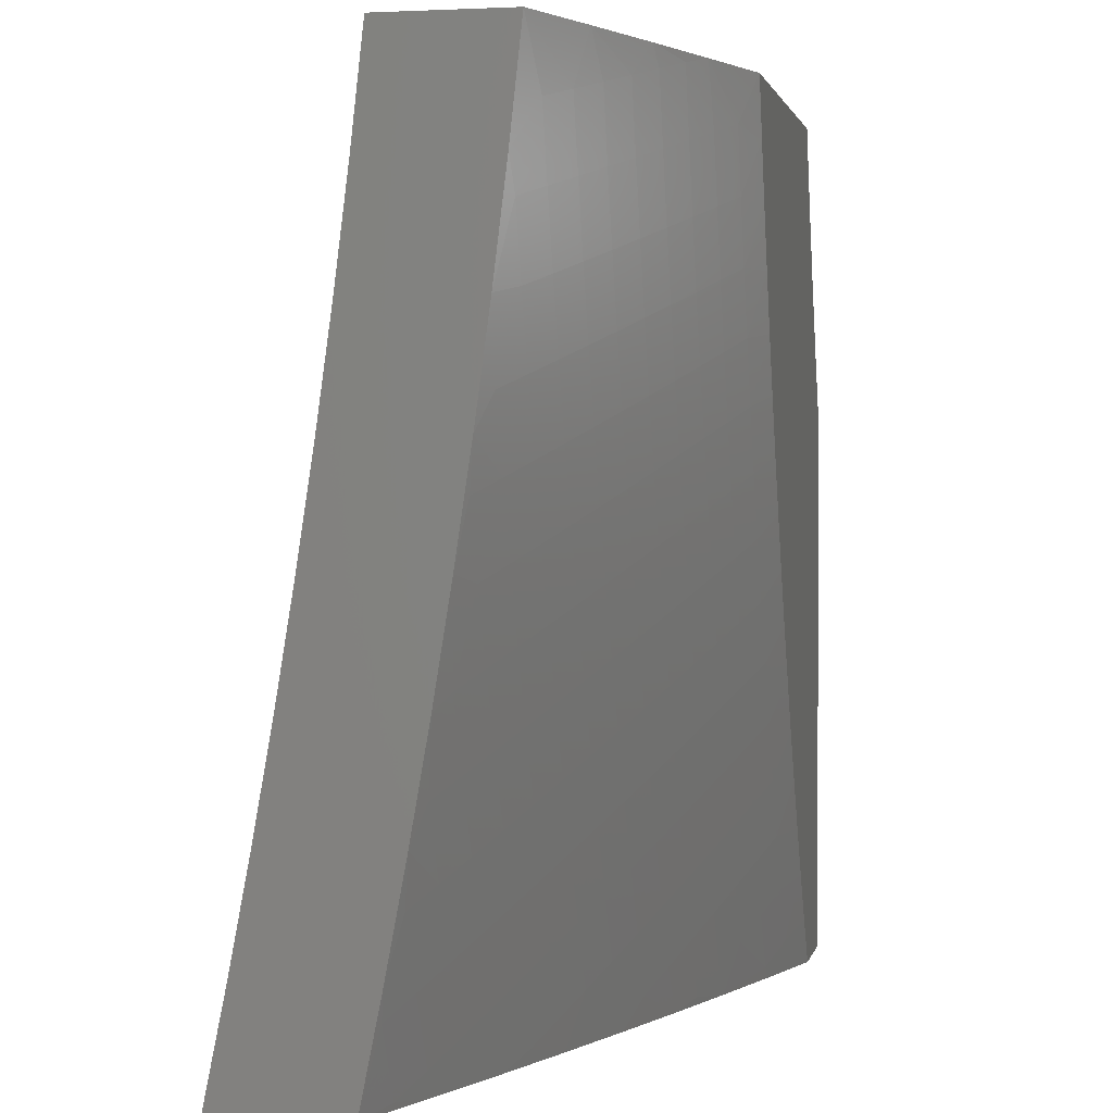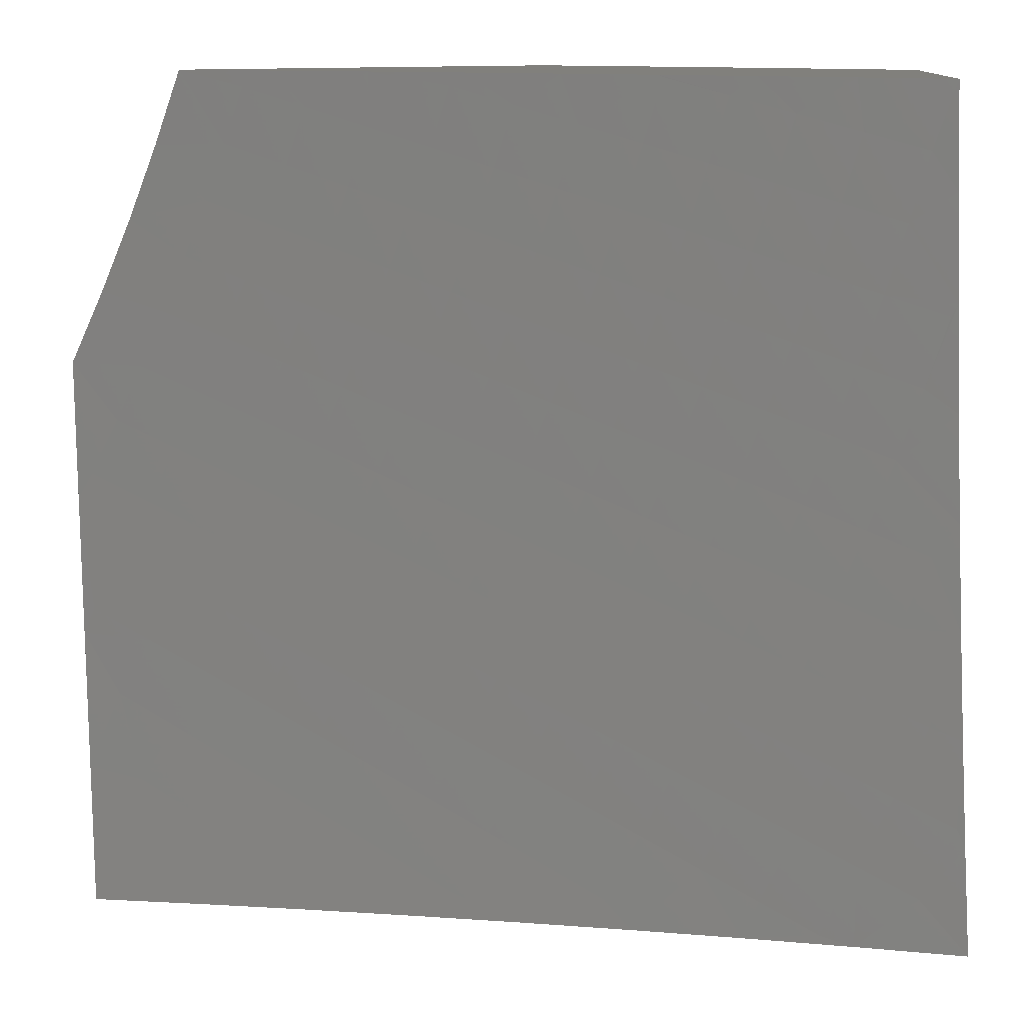
<metadata>
{"format":"stl","ext":"stl","renderer":"f3d","projection":"perspective","resolution":1024,"background":"white","views":[{"elev":1.6,"azim":-78.3,"up":"+Y"},{"elev":14.2,"azim":170.0,"up":"+Y"}]}
</metadata>
<code>
# stl→obj: 376 verts, 748 faces
v -3.222 -2 10.97
v -3.109 -2 11
v -3.193 -1.96 10.98
v -3.147 -1.942 11
v -3.184 -1.884 11
v -3.235 -1.893 10.98
v -3.22 -1.824 11
v -3.275 -1.826 10.98
v -3.255 -1.764 11
v -3.314 -1.758 10.98
v -3.289 -1.704 11
v -3.351 -1.69 10.98
v -3.321 -1.643 11
v -3.386 -1.621 10.98
v -3.352 -1.581 11
v -3.42 -1.551 10.98
v -3.383 -1.518 11
v -3.452 -1.481 10.98
v -3.411 -1.455 11
v -3.483 -1.411 10.98
v -3.439 -1.391 11
v -3.465 -1.327 11
v -3.512 -1.34 10.98
v -3.491 -1.263 11
v -3.54 -1.27 10.98
v -3.514 -1.198 11
v -3.565 -1.199 10.98
v -3.537 -1.132 11
v -3.59 -1.127 10.98
v -3.558 -1.066 11
v -3.612 -1.056 10.98
v -3.578 -1 11
v -3.684 -1 10.96
v -3.79 -1 10.92
v -3.727 -1.01 10.95
v -3.705 -1.083 10.95
v -3.659 -1.07 10.96
v -3.636 -1.142 10.96
v -3.895 -1 10.89
v -3.82 -1.035 10.91
v -3.773 -1.023 10.93
v -4 -1 10.84
v -3.913 -1.06 10.87
v -3.866 -1.048 10.89
v -3.798 -1.11 10.91
v -3.751 -1.097 10.93
v -3.728 -1.171 10.93
v -3.682 -1.156 10.95
v -3.657 -1.229 10.95
v -3.611 -1.214 10.96
v -3.585 -1.286 10.96
v -3.959 -1.073 10.85
v -4 -1.126 10.83
v -3.936 -1.151 10.85
v -3.982 -1.164 10.83
v -3.912 -1.228 10.85
v -3.957 -1.243 10.83
v -3.885 -1.306 10.85
v -3.931 -1.321 10.83
v -3.857 -1.384 10.85
v -3.902 -1.4 10.83
v -3.827 -1.461 10.85
v -3.872 -1.478 10.83
v -3.796 -1.538 10.85
v -3.84 -1.556 10.83
v -3.762 -1.614 10.85
v -3.806 -1.633 10.83
v -3.727 -1.69 10.85
v -3.771 -1.71 10.83
v -3.69 -1.766 10.85
v -3.733 -1.787 10.83
v -3.651 -1.841 10.85
v -3.694 -1.863 10.83
v -3.611 -1.916 10.85
v -3.653 -1.938 10.83
v -3.569 -1.99 10.85
v -3.669 -2 10.82
v -3.558 -2 10.85
v -4 -1.251 10.82
v -3.976 -1.337 10.81
v -4 -1.377 10.8
v -3.948 -1.416 10.81
v -3.993 -1.432 10.79
v -3.917 -1.495 10.81
v -3.962 -1.512 10.79
v -3.885 -1.574 10.81
v -3.929 -1.592 10.79
v -3.85 -1.652 10.81
v -3.894 -1.671 10.79
v -3.814 -1.73 10.81
v -3.858 -1.75 10.79
v -3.777 -1.808 10.81
v -3.82 -1.828 10.79
v -3.737 -1.885 10.81
v -3.78 -1.906 10.79
v -3.696 -1.961 10.81
v -3.738 -1.983 10.79
v -3.78 -2 10.77
v -3.823 -1.928 10.77
v -3.863 -1.849 10.77
v -3.906 -1.869 10.75
v -3.945 -1.789 10.75
v -3.989 -1.809 10.73
v -4 -1.752 10.74
v -4 -1.876 10.71
v -4 -1.502 10.78
v -3.973 -1.61 10.77
v -4 -1.627 10.76
v -3.938 -1.69 10.77
v -3.982 -1.709 10.75
v -3.902 -1.77 10.77
v -4 -2 10.69
v -3.992 -1.911 10.71
v -3.949 -1.89 10.73
v -3.95 -1.992 10.71
v -3.89 -2 10.73
v -3.908 -1.971 10.73
v -3.865 -1.949 10.75
v -3.527 -1.967 10.87
v -3.447 -2 10.89
v -3.485 -1.943 10.89
v -3.443 -1.92 10.91
v -3.526 -1.871 10.89
v -3.484 -1.848 10.91
v -3.566 -1.798 10.89
v -3.523 -1.776 10.91
v -3.603 -1.725 10.89
v -3.56 -1.704 10.91
v -3.64 -1.651 10.89
v -3.596 -1.631 10.91
v -3.674 -1.576 10.89
v -3.63 -1.557 10.91
v -3.706 -1.502 10.89
v -3.662 -1.483 10.91
v -3.737 -1.426 10.89
v -3.692 -1.409 10.91
v -3.767 -1.351 10.89
v -3.721 -1.335 10.91
v -3.794 -1.275 10.89
v -3.748 -1.26 10.91
v -3.82 -1.2 10.89
v -3.774 -1.185 10.91
v -3.844 -1.124 10.89
v -3.401 -1.991 10.91
v -3.335 -2 10.93
v -3.359 -1.966 10.93
v -3.318 -1.942 10.95
v -3.401 -1.896 10.93
v -3.359 -1.873 10.95
v -3.441 -1.826 10.93
v -3.399 -1.803 10.95
v -3.48 -1.755 10.93
v -3.437 -1.733 10.95
v -3.517 -1.683 10.93
v -3.473 -1.662 10.95
v -3.552 -1.611 10.93
v -3.508 -1.591 10.95
v -3.585 -1.538 10.93
v -3.541 -1.519 10.95
v -3.617 -1.465 10.93
v -3.573 -1.447 10.95
v -3.647 -1.392 10.93
v -3.602 -1.375 10.95
v -3.676 -1.319 10.93
v -3.63 -1.302 10.95
v -3.703 -1.245 10.93
v -3.234 -1.985 10.96
v -3.276 -1.918 10.96
v -3.317 -1.85 10.96
v -3.356 -1.781 10.96
v -3.394 -1.711 10.96
v -3.43 -1.642 10.96
v -3.464 -1.571 10.96
v -3.497 -1.5 10.96
v -3.528 -1.429 10.96
v -3.557 -1.358 10.96
v -3.569 -1.894 10.87
v -3.609 -1.82 10.87
v -3.647 -1.745 10.87
v -3.683 -1.671 10.87
v -3.718 -1.595 10.87
v -3.751 -1.52 10.87
v -3.782 -1.444 10.87
v -3.812 -1.367 10.87
v -3.84 -1.291 10.87
v -3.866 -1.214 10.87
v -3.89 -1.137 10.87
v -3.127 -2 10.85
v -3.083 -1.958 10.87
v -3 -2 10.89
v -3.02 -1.918 10.9
v -3 -1.838 10.92
v -3.063 -1.852 10.9
v -3.04 -1.748 10.93
v -3.104 -1.785 10.9
v -3.078 -1.682 10.93
v -3.144 -1.717 10.9
v -3.116 -1.615 10.93
v -3.182 -1.649 10.9
v -3.151 -1.547 10.93
v -3.218 -1.58 10.9
v -3.185 -1.479 10.93
v -3.253 -1.511 10.9
v -3.218 -1.411 10.93
v -3.286 -1.441 10.9
v -3.248 -1.342 10.93
v -3.317 -1.371 10.9
v -3.277 -1.273 10.93
v -3.347 -1.3 10.9
v -3.305 -1.204 10.93
v -3.375 -1.229 10.9
v -3.33 -1.134 10.93
v -3.401 -1.158 10.9
v -3.354 -1.064 10.93
v -3.425 -1.087 10.9
v -3.448 -1.015 10.9
v -3.496 -1.109 10.87
v -3.52 -1.036 10.87
v -3.568 -1.132 10.85
v -3.591 -1.057 10.85
v -3.639 -1.154 10.82
v -3.663 -1.078 10.82
v -3.709 -1.177 10.79
v -3.734 -1.099 10.79
v -3.78 -1.199 10.76
v -3.806 -1.12 10.76
v -3.851 -1.222 10.73
v -3.877 -1.141 10.73
v -3.922 -1.244 10.7
v -3.948 -1.162 10.7
v -4 -1.251 10.67
v -4 -1.126 10.68
v -3.145 -1.998 10.85
v -3.253 -2 10.81
v -3.19 -1.929 10.85
v -3.253 -1.967 10.82
v -3.233 -1.859 10.85
v -3.297 -1.896 10.82
v -3.274 -1.789 10.85
v -3.339 -1.824 10.82
v -3.314 -1.717 10.85
v -3.38 -1.752 10.82
v -3.352 -1.646 10.85
v -3.418 -1.678 10.82
v -3.388 -1.573 10.85
v -3.455 -1.605 10.82
v -3.422 -1.501 10.85
v -3.49 -1.531 10.82
v -3.455 -1.428 10.85
v -3.524 -1.456 10.82
v -3.486 -1.354 10.85
v -3.555 -1.381 10.82
v -3.515 -1.28 10.85
v -3.585 -1.306 10.82
v -3.542 -1.206 10.85
v -3.612 -1.23 10.82
v -3.362 -1.933 10.79
v -3.379 -2 10.77
v -3.426 -1.97 10.76
v -3.504 -2 10.73
v -3.47 -1.895 10.76
v -3.534 -1.931 10.73
v -3.511 -1.82 10.76
v -3.577 -1.854 10.73
v -3.552 -1.744 10.76
v -3.618 -1.776 10.73
v -3.59 -1.667 10.76
v -3.657 -1.698 10.73
v -3.626 -1.59 10.76
v -3.694 -1.62 10.73
v -3.661 -1.513 10.76
v -3.729 -1.541 10.73
v -3.693 -1.435 10.76
v -3.763 -1.462 10.73
v -3.724 -1.356 10.76
v -3.794 -1.382 10.73
v -3.753 -1.278 10.76
v -3.823 -1.302 10.73
v -3.599 -1.966 10.7
v -3.629 -2 10.68
v -3.708 -1.922 10.67
v -3.753 -2 10.64
v -3.774 -1.956 10.64
v -3.839 -1.99 10.61
v -3.817 -1.874 10.64
v -3.883 -1.907 10.61
v -3.858 -1.792 10.64
v -3.925 -1.823 10.61
v -3.897 -1.709 10.64
v -3.965 -1.739 10.61
v -3.934 -1.626 10.64
v -4 -1.627 10.61
v -3.969 -1.542 10.64
v -4 -1.502 10.63
v -3.933 -1.433 10.67
v -4 -1.377 10.65
v -3.964 -1.35 10.67
v -3.992 -1.267 10.67
v -3.894 -1.326 10.7
v -3.864 -1.407 10.7
v -3.901 -1.515 10.67
v -3.832 -1.488 10.7
v -3.866 -1.597 10.67
v -3.798 -1.569 10.7
v -3.83 -1.679 10.67
v -3.762 -1.65 10.7
v -3.791 -1.761 10.67
v -3.724 -1.73 10.7
v -3.751 -1.842 10.67
v -3.684 -1.809 10.7
v -3.643 -1.888 10.7
v -3.877 -2 10.59
v -3.949 -1.939 10.57
v -4 -2 10.54
v -4 -1.876 10.57
v -3.992 -1.854 10.57
v -4 -1.752 10.59
v -3.972 -1.081 10.7
v -4 -1 10.7
v -3.894 -1 10.74
v -3.787 -1 10.78
v -3.829 -1.042 10.76
v -3.901 -1.061 10.73
v -3.757 -1.022 10.79
v -3.68 -1 10.82
v -3.685 -1.002 10.82
v -3.573 -1 10.86
v -3.465 -1 10.9
v -3.357 -1 10.93
v -3.283 -1.042 10.95
v -3.259 -1.11 10.95
v -3.234 -1.178 10.95
v -3.208 -1.246 10.95
v -3.179 -1.314 10.95
v -3.149 -1.381 10.95
v -3.118 -1.448 10.95
v -3.084 -1.514 10.95
v -3.05 -1.58 10.95
v -3.013 -1.646 10.95
v -3 -1.675 10.95
v -3 -1.512 10.98
v -3.248 -1 10.97
v -3.212 -1.019 10.98
v -3.189 -1.086 10.98
v -3.164 -1.152 10.98
v -3.138 -1.219 10.98
v -3.11 -1.285 10.98
v -3.081 -1.351 10.98
v -3.05 -1.416 10.98
v -3.017 -1.482 10.98
v -3 -1.348 11
v -3.039 -1.262 11
v -3.139 -1 11
v -3.108 -1.088 11
v -3.075 -1.176 11
v -3.126 -1.89 10.87
v -3.169 -1.822 10.87
v -3.209 -1.753 10.87
v -3.248 -1.683 10.87
v -3.285 -1.613 10.87
v -3.32 -1.542 10.87
v -3.354 -1.471 10.87
v -3.386 -1.399 10.87
v -3.416 -1.327 10.87
v -3.445 -1.255 10.87
v -3.471 -1.182 10.87
v -3.404 -1.86 10.79
v -3.446 -1.786 10.79
v -3.485 -1.711 10.79
v -3.523 -1.636 10.79
v -3.558 -1.56 10.79
v -3.592 -1.484 10.79
v -3.624 -1.408 10.79
v -3.654 -1.331 10.79
v -3.683 -1.254 10.79
v -3 -2 11
f 1 2 3
f 3 2 4
f 3 4 5
f 3 5 6
f 6 5 7
f 6 7 8
f 8 7 9
f 8 9 10
f 10 9 11
f 10 11 12
f 12 11 13
f 12 13 14
f 14 13 15
f 14 15 16
f 16 15 17
f 16 17 18
f 18 17 19
f 18 19 20
f 20 19 21
f 20 21 22
f 20 22 23
f 23 22 24
f 23 24 25
f 25 24 26
f 25 26 27
f 27 26 28
f 27 28 29
f 29 28 30
f 29 30 31
f 31 30 32
f 31 32 33
f 34 35 33
f 33 35 36
f 33 36 37
f 37 36 38
f 37 38 29
f 29 38 27
f 39 40 34
f 34 40 41
f 34 41 35
f 35 41 36
f 42 43 39
f 39 43 44
f 39 44 40
f 40 44 45
f 40 45 46
f 46 45 47
f 46 47 48
f 48 47 49
f 48 49 50
f 50 49 51
f 50 51 25
f 25 51 23
f 43 42 52
f 52 42 53
f 52 53 54
f 54 53 55
f 54 55 56
f 56 55 57
f 56 57 58
f 58 57 59
f 58 59 60
f 60 59 61
f 60 61 62
f 62 61 63
f 62 63 64
f 64 63 65
f 64 65 66
f 66 65 67
f 66 67 68
f 68 67 69
f 68 69 70
f 70 69 71
f 70 71 72
f 72 71 73
f 72 73 74
f 74 73 75
f 74 75 76
f 76 75 77
f 76 77 78
f 53 79 55
f 55 79 57
f 57 79 80
f 80 79 81
f 80 81 82
f 82 81 83
f 82 83 84
f 84 83 85
f 84 85 86
f 86 85 87
f 86 87 88
f 88 87 89
f 88 89 90
f 90 89 91
f 90 91 92
f 92 91 93
f 92 93 94
f 94 93 95
f 94 95 96
f 96 95 97
f 96 97 77
f 77 97 98
f 98 97 95
f 98 95 99
f 99 95 100
f 99 100 101
f 101 100 102
f 101 102 103
f 103 102 104
f 103 104 105
f 81 106 83
f 83 106 85
f 85 106 107
f 107 106 108
f 107 108 109
f 109 108 110
f 109 110 111
f 111 110 102
f 111 102 100
f 108 104 110
f 110 104 102
f 112 113 105
f 105 113 114
f 105 114 103
f 103 114 101
f 113 112 115
f 115 112 116
f 115 116 117
f 117 116 118
f 117 118 114
f 114 118 101
f 116 98 118
f 118 98 99
f 118 99 101
f 76 78 119
f 119 78 120
f 119 120 121
f 121 120 122
f 121 122 123
f 123 122 124
f 123 124 125
f 125 124 126
f 125 126 127
f 127 126 128
f 127 128 129
f 129 128 130
f 129 130 131
f 131 130 132
f 131 132 133
f 133 132 134
f 133 134 135
f 135 134 136
f 135 136 137
f 137 136 138
f 137 138 139
f 139 138 140
f 139 140 141
f 141 140 142
f 141 142 143
f 143 142 45
f 143 45 44
f 122 120 144
f 144 120 145
f 144 145 146
f 146 145 147
f 146 147 148
f 148 147 149
f 148 149 150
f 150 149 151
f 150 151 152
f 152 151 153
f 152 153 154
f 154 153 155
f 154 155 156
f 156 155 157
f 156 157 158
f 158 157 159
f 158 159 160
f 160 159 161
f 160 161 162
f 162 161 163
f 162 163 164
f 164 163 165
f 164 165 166
f 166 165 49
f 166 49 47
f 147 145 167
f 167 145 1
f 167 1 3
f 167 3 168
f 168 3 6
f 168 6 169
f 169 6 8
f 169 8 170
f 170 8 10
f 170 10 171
f 171 10 12
f 171 12 172
f 172 12 14
f 172 14 173
f 173 14 16
f 173 16 174
f 174 16 18
f 174 18 175
f 175 18 20
f 175 20 176
f 176 20 23
f 176 23 51
f 149 147 168
f 168 147 167
f 149 168 169
f 122 144 146
f 122 146 148
f 151 149 169
f 151 169 170
f 124 122 148
f 124 148 150
f 74 76 119
f 119 121 177
f 177 121 123
f 177 123 178
f 178 123 125
f 178 125 179
f 179 125 127
f 179 127 180
f 180 127 129
f 180 129 181
f 181 129 131
f 181 131 182
f 182 131 133
f 182 133 183
f 183 133 135
f 183 135 184
f 184 135 137
f 184 137 185
f 185 137 139
f 185 139 186
f 186 139 141
f 186 141 187
f 187 141 143
f 187 143 43
f 43 143 44
f 153 151 170
f 153 170 171
f 126 124 150
f 126 150 152
f 72 74 177
f 177 74 119
f 72 177 178
f 94 96 75
f 75 96 77
f 94 75 73
f 155 153 171
f 155 171 172
f 128 126 152
f 128 152 154
f 70 72 178
f 70 178 179
f 92 94 73
f 92 73 71
f 100 95 93
f 113 115 117
f 113 117 114
f 157 155 172
f 157 172 173
f 130 128 154
f 130 154 156
f 68 70 179
f 68 179 180
f 90 92 71
f 90 71 69
f 111 100 93
f 111 93 91
f 159 157 173
f 159 173 174
f 132 130 156
f 132 156 158
f 66 68 180
f 66 180 181
f 88 90 69
f 88 69 67
f 109 111 91
f 109 91 89
f 161 159 174
f 161 174 175
f 134 132 158
f 134 158 160
f 64 66 181
f 64 181 182
f 86 88 67
f 86 67 65
f 107 109 89
f 107 89 87
f 163 161 175
f 163 175 176
f 136 134 160
f 136 160 162
f 62 64 182
f 62 182 183
f 84 86 65
f 84 65 63
f 85 107 87
f 165 163 176
f 165 176 51
f 138 136 162
f 138 162 164
f 60 62 183
f 60 183 184
f 82 84 63
f 82 63 61
f 49 165 51
f 140 138 164
f 140 164 166
f 58 60 184
f 58 184 185
f 80 82 61
f 80 61 59
f 25 27 50
f 50 27 38
f 50 38 48
f 48 38 36
f 48 36 46
f 46 36 41
f 46 41 40
f 142 140 166
f 142 166 47
f 56 58 185
f 56 185 186
f 57 80 59
f 45 142 47
f 54 56 186
f 54 186 187
f 33 37 31
f 31 37 29
f 52 54 187
f 52 187 43
f 188 189 190
f 190 189 191
f 190 191 192
f 192 191 193
f 192 193 194
f 194 193 195
f 194 195 196
f 196 195 197
f 196 197 198
f 198 197 199
f 198 199 200
f 200 199 201
f 200 201 202
f 202 201 203
f 202 203 204
f 204 203 205
f 204 205 206
f 206 205 207
f 206 207 208
f 208 207 209
f 208 209 210
f 210 209 211
f 210 211 212
f 212 211 213
f 212 213 214
f 214 213 215
f 214 215 216
f 216 215 217
f 216 217 218
f 218 217 219
f 218 219 220
f 220 219 221
f 220 221 222
f 222 221 223
f 222 223 224
f 224 223 225
f 224 225 226
f 226 225 227
f 226 227 228
f 228 227 229
f 228 229 230
f 230 229 231
f 230 231 232
f 189 188 233
f 233 188 234
f 233 234 235
f 235 234 236
f 235 236 237
f 237 236 238
f 237 238 239
f 239 238 240
f 239 240 241
f 241 240 242
f 241 242 243
f 243 242 244
f 243 244 245
f 245 244 246
f 245 246 247
f 247 246 248
f 247 248 249
f 249 248 250
f 249 250 251
f 251 250 252
f 251 252 253
f 253 252 254
f 253 254 255
f 255 254 256
f 255 256 219
f 219 256 221
f 236 234 257
f 257 234 258
f 257 258 259
f 259 258 260
f 259 260 261
f 261 260 262
f 261 262 263
f 263 262 264
f 263 264 265
f 265 264 266
f 265 266 267
f 267 266 268
f 267 268 269
f 269 268 270
f 269 270 271
f 271 270 272
f 271 272 273
f 273 272 274
f 273 274 275
f 275 274 276
f 275 276 277
f 277 276 278
f 277 278 225
f 225 278 227
f 262 260 279
f 279 260 280
f 279 280 281
f 281 280 282
f 281 282 283
f 283 282 284
f 283 284 285
f 285 284 286
f 285 286 287
f 287 286 288
f 287 288 289
f 289 288 290
f 289 290 291
f 291 290 292
f 291 292 293
f 293 292 294
f 293 294 295
f 295 294 296
f 295 296 297
f 297 296 231
f 297 231 298
f 298 231 229
f 298 229 297
f 297 229 299
f 297 299 295
f 295 299 300
f 295 300 301
f 301 300 302
f 301 302 303
f 303 302 304
f 303 304 305
f 305 304 306
f 305 306 307
f 307 306 308
f 307 308 309
f 309 308 310
f 309 310 281
f 281 310 311
f 281 311 279
f 279 311 264
f 279 264 262
f 282 312 284
f 284 312 286
f 286 312 313
f 313 312 314
f 313 314 315
f 313 315 316
f 316 315 317
f 316 317 288
f 288 317 290
f 317 292 290
f 230 232 318
f 318 232 319
f 318 319 320
f 321 322 320
f 320 322 323
f 320 323 318
f 318 323 230
f 322 321 324
f 324 321 325
f 324 325 326
f 326 325 222
f 326 222 224
f 222 325 220
f 220 325 327
f 220 327 218
f 218 327 328
f 218 328 216
f 216 328 329
f 216 329 214
f 214 329 330
f 214 330 212
f 212 330 331
f 212 331 210
f 210 331 332
f 210 332 208
f 208 332 333
f 208 333 206
f 206 333 334
f 206 334 204
f 204 334 335
f 204 335 202
f 202 335 336
f 202 336 200
f 200 336 337
f 200 337 198
f 198 337 338
f 198 338 196
f 196 338 339
f 196 339 340
f 340 339 341
f 341 339 338
f 341 338 337
f 329 342 330
f 330 342 343
f 330 343 331
f 331 343 344
f 331 344 332
f 332 344 345
f 332 345 333
f 333 345 346
f 333 346 334
f 334 346 347
f 334 347 335
f 335 347 348
f 335 348 336
f 336 348 349
f 336 349 337
f 337 349 350
f 337 350 341
f 341 350 349
f 341 349 351
f 351 349 348
f 351 348 352
f 352 348 347
f 352 347 346
f 342 353 343
f 343 353 344
f 353 354 344
f 344 354 345
f 354 355 345
f 345 355 346
f 355 352 346
f 196 340 194
f 194 340 192
f 193 191 189
f 189 233 356
f 356 233 235
f 356 235 357
f 357 235 237
f 357 237 358
f 358 237 239
f 358 239 359
f 359 239 241
f 359 241 360
f 360 241 243
f 360 243 361
f 361 243 245
f 361 245 362
f 362 245 247
f 362 247 363
f 363 247 249
f 363 249 364
f 364 249 251
f 364 251 365
f 365 251 253
f 365 253 366
f 366 253 255
f 366 255 217
f 217 255 219
f 195 193 356
f 356 193 189
f 195 356 357
f 240 238 257
f 257 238 236
f 257 259 367
f 367 259 261
f 367 261 368
f 368 261 263
f 368 263 369
f 369 263 265
f 369 265 370
f 370 265 267
f 370 267 371
f 371 267 269
f 371 269 372
f 372 269 271
f 372 271 373
f 373 271 273
f 373 273 374
f 374 273 275
f 374 275 375
f 375 275 277
f 375 277 223
f 223 277 225
f 197 195 357
f 197 357 358
f 242 240 367
f 367 240 257
f 242 367 368
f 199 197 358
f 199 358 359
f 309 281 283
f 309 283 285
f 266 264 311
f 266 311 310
f 244 242 368
f 244 368 369
f 201 199 359
f 201 359 360
f 288 286 313
f 316 288 313
f 307 309 285
f 307 285 287
f 268 266 310
f 268 310 308
f 246 244 369
f 246 369 370
f 203 201 360
f 203 360 361
f 305 307 287
f 305 287 289
f 270 268 308
f 270 308 306
f 248 246 370
f 248 370 371
f 205 203 361
f 205 361 362
f 205 362 207
f 207 362 363
f 207 363 209
f 209 363 364
f 209 364 211
f 211 364 365
f 211 365 213
f 213 365 366
f 213 366 215
f 215 366 217
f 248 371 250
f 250 371 372
f 250 372 252
f 252 372 373
f 252 373 254
f 254 373 374
f 254 374 256
f 256 374 375
f 256 375 221
f 221 375 223
f 270 306 272
f 272 306 304
f 272 304 274
f 274 304 302
f 274 302 276
f 276 302 300
f 276 300 278
f 278 300 299
f 278 299 227
f 227 299 229
f 305 289 303
f 303 289 291
f 303 291 301
f 301 291 293
f 301 293 295
f 230 323 228
f 228 323 322
f 228 322 226
f 226 322 324
f 226 324 224
f 224 324 326
f 39 321 42
f 42 321 320
f 42 320 319
f 321 39 325
f 325 39 34
f 325 34 327
f 327 34 33
f 327 33 328
f 328 33 32
f 328 32 329
f 329 32 342
f 342 32 353
f 32 30 353
f 353 30 28
f 353 28 26
f 26 24 353
f 353 24 22
f 353 22 21
f 353 21 354
f 354 21 19
f 354 19 17
f 354 17 355
f 355 17 15
f 355 15 352
f 352 15 13
f 352 13 11
f 352 11 351
f 351 11 9
f 351 9 7
f 7 5 351
f 351 5 4
f 351 4 376
f 376 4 2
f 376 2 190
f 190 2 1
f 190 1 188
f 188 1 145
f 188 145 234
f 234 145 120
f 234 120 258
f 258 120 78
f 258 78 260
f 260 78 77
f 260 77 280
f 280 77 98
f 280 98 116
f 280 116 282
f 282 116 112
f 282 112 312
f 312 112 314
f 105 317 112
f 112 317 315
f 112 315 314
f 317 105 292
f 292 105 104
f 292 104 294
f 294 104 108
f 294 108 296
f 296 108 106
f 296 106 231
f 231 106 81
f 231 81 232
f 232 81 79
f 232 79 319
f 319 79 53
f 319 53 42
f 190 192 376
f 376 192 340
f 376 340 341
f 341 351 376

</code>
